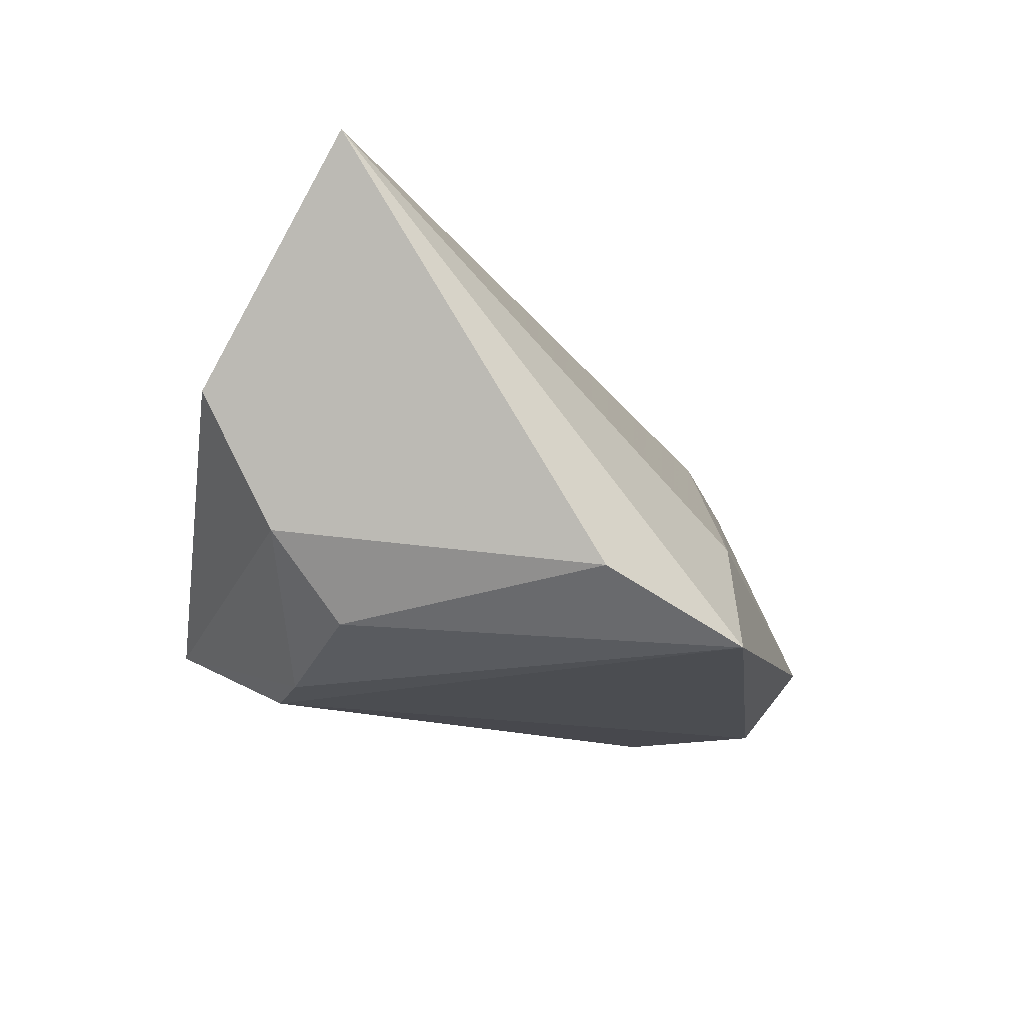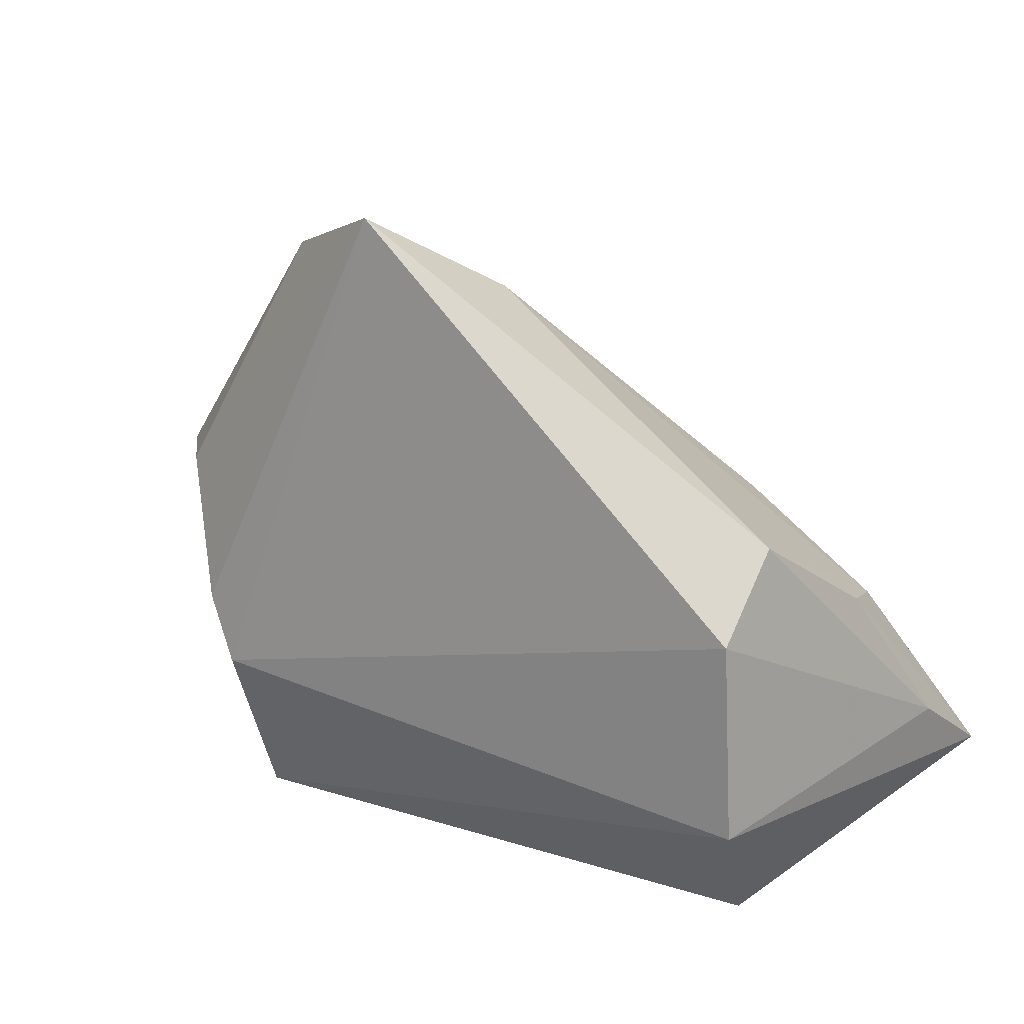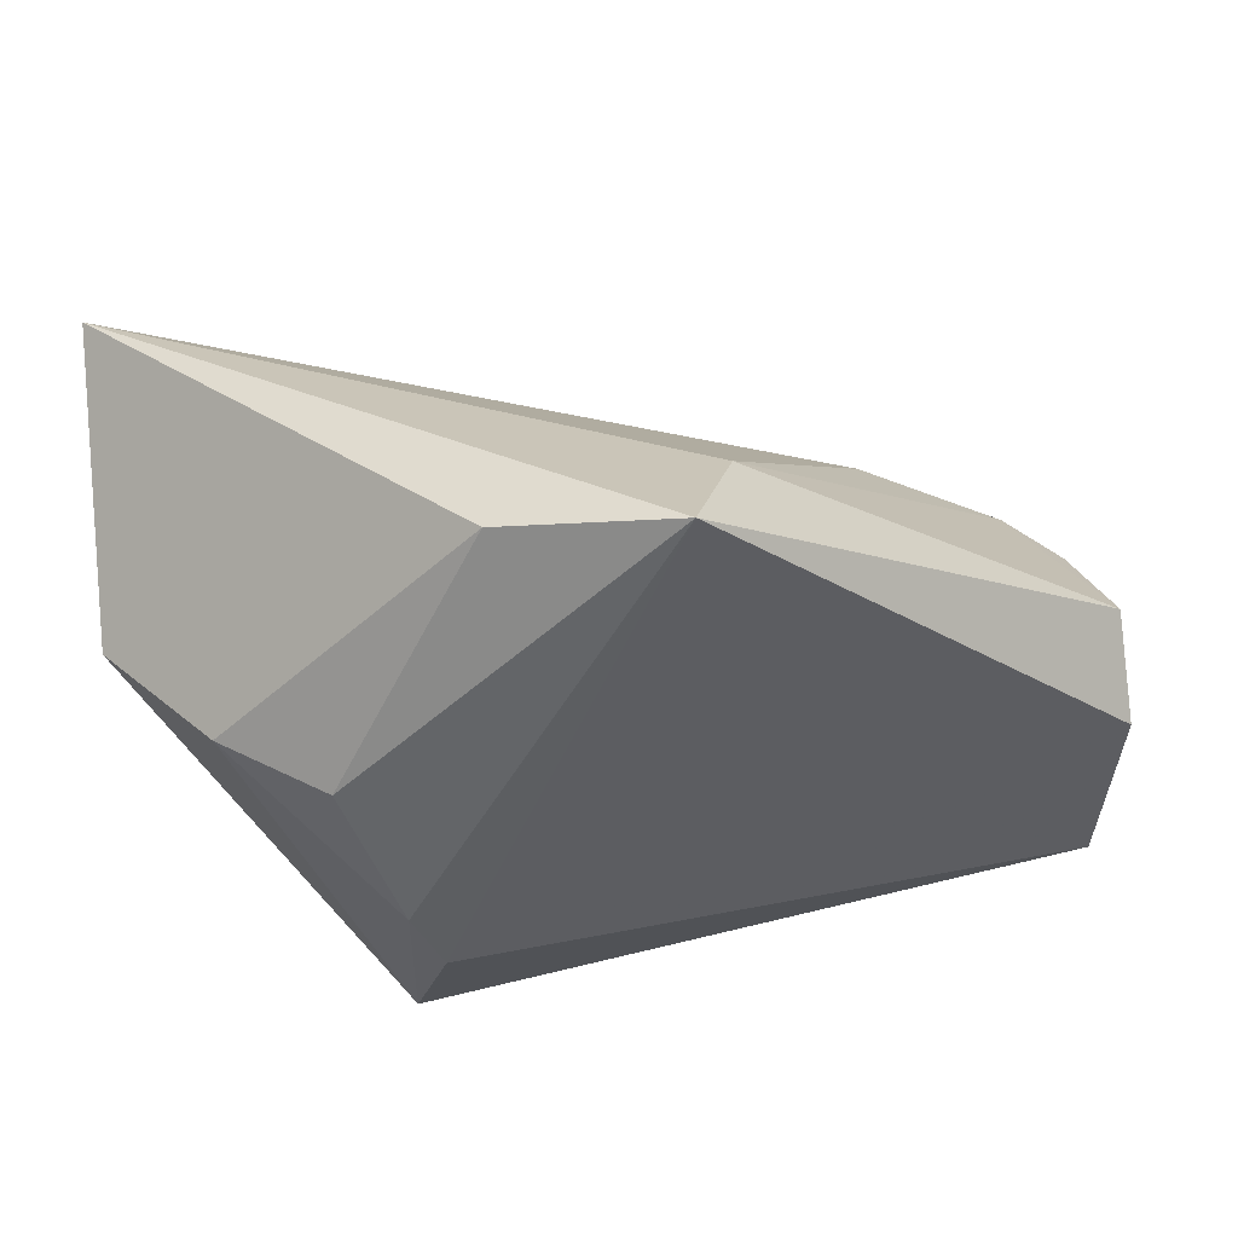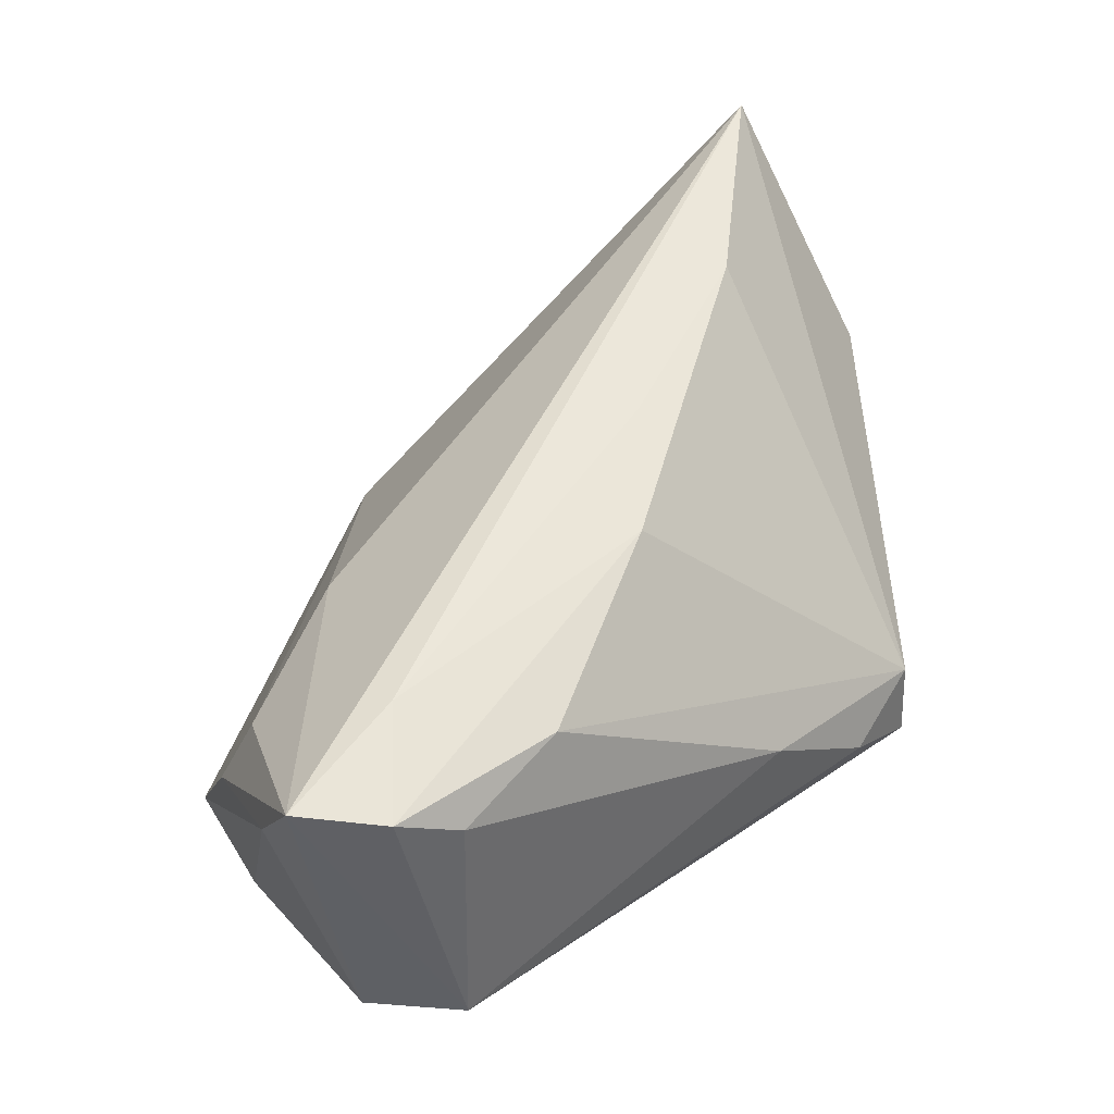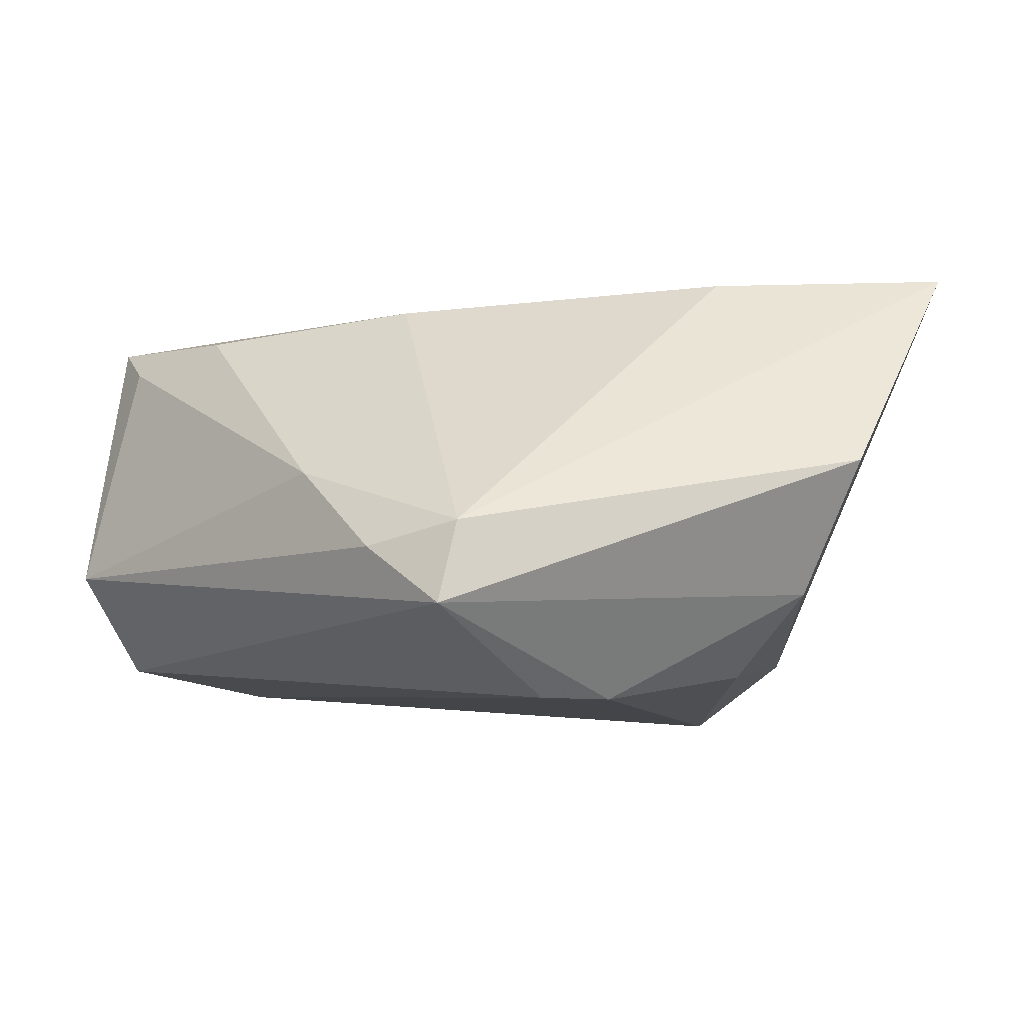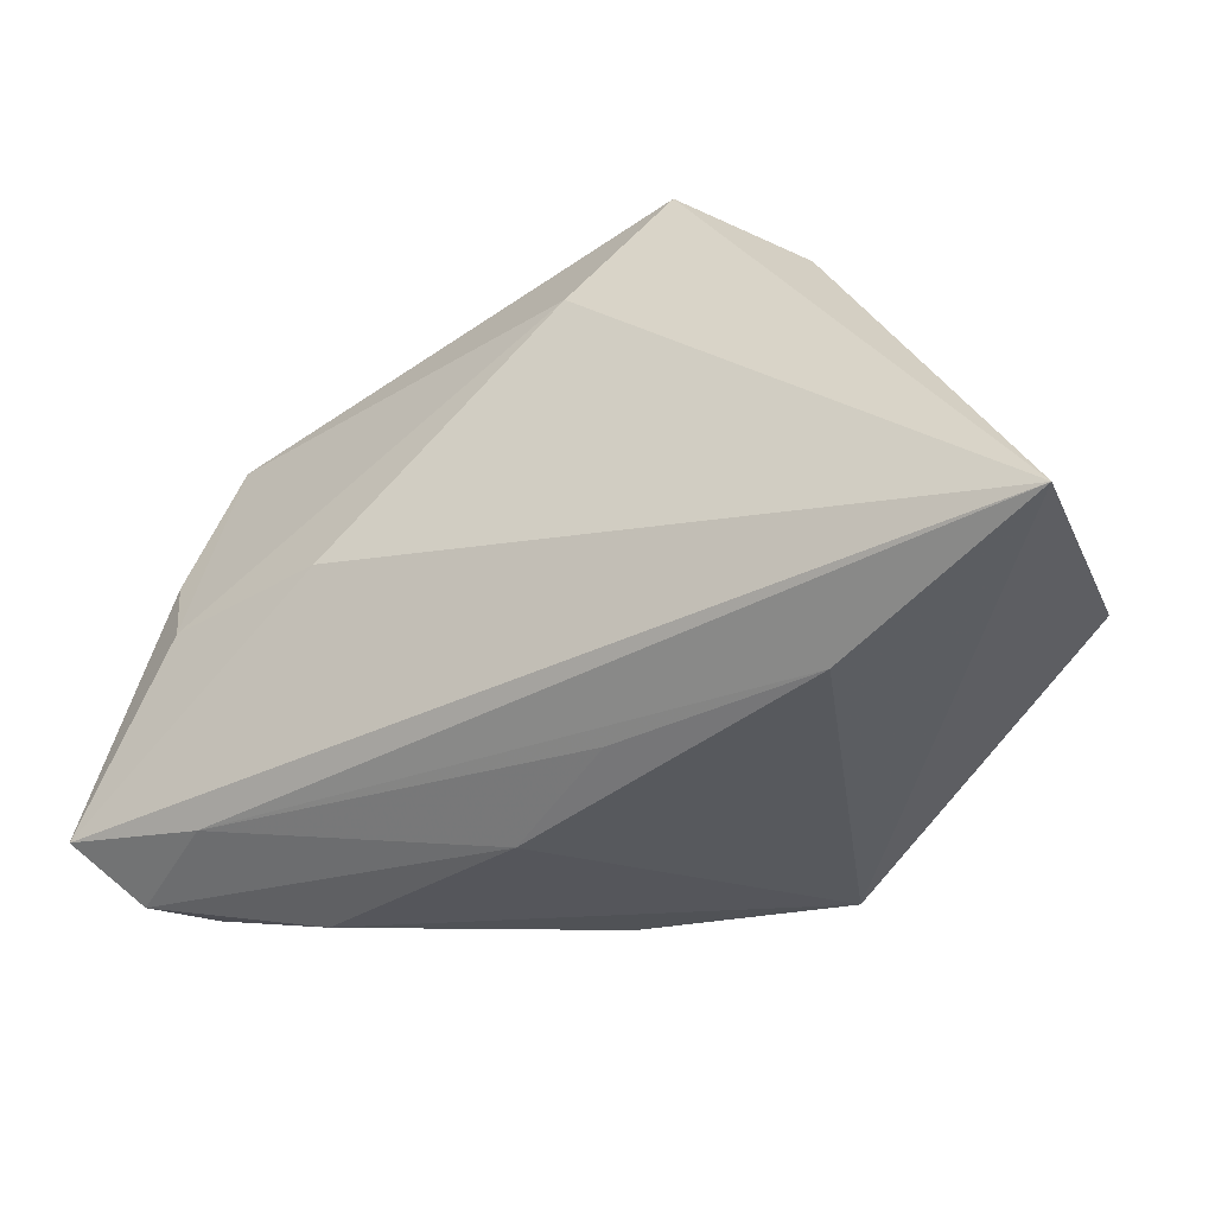
<metadata>
{"format":"obj","ext":"obj","renderer":"f3d","projection":"perspective","resolution":1024,"background":"white","views":[{"elev":-19.8,"azim":138.1,"up":"+Z"},{"elev":12.7,"azim":-139.1,"up":"+Y"},{"elev":45.3,"azim":168.0,"up":"+Y"},{"elev":52.5,"azim":-37.4,"up":"+Z"},{"elev":-9.3,"azim":45.8,"up":"+Z"},{"elev":20.1,"azim":18.3,"up":"+Y"}]}
</metadata>
<code>
v -0.04838 0.0004521 -0.0205
v 0.02964 -0.03144 -0.005789
v 0.05624 0.009853 0.002998
v 0.01902 0.0397 -0.01778
v 0.0007404 0.04414 -0.02519
v -0.05237 -0.01441 0.0165
v 0.03327 0.01097 0.02928
v 0.0104 -0.0003482 0.02896
v -0.04508 -0.0004774 0.01344
v -0.04757 -0.02234 -0.01798
v -0.0276 0.009938 0.01426
v -0.04117 -0.03561 -0.006492
v -0.05222 -0.02082 0.02769
v 0.05334 0.03188 0.02991
v -0.02265 -0.02798 0.02459
v 0.01853 -0.03561 -0.008194
v 0.0261 -0.01426 -0.02519
v 0.02865 -0.03352 -0.01552
v 0.0002143 -0.01373 0.02733
v -0.04851 0.0102 -0.01289
v 0.03565 0.01086 -0.02189
v 0.04633 0.01098 -0.01238
v -0.03578 -0.01644 0.02877
v -0.04389 -0.02801 0.0266
v 0.005304 -0.03465 0.002388
v -0.03693 -0.03065 0.02223
v -0.04931 0.001253 0.004147
v 0.02962 -0.006239 -0.02519
v -0.006843 0.03545 -0.009109
f 11 13 14
f 14 13 23
f 4 5 14
f 28 22 18
f 6 10 13
f 6 1 10
f 5 1 20
f 1 6 20
f 7 2 14
f 14 23 7
f 18 22 3
f 3 2 18
f 14 2 3
f 3 4 14
f 22 4 3
f 24 26 15
f 24 23 13
f 12 10 18
f 26 24 12
f 13 10 12
f 12 24 13
f 25 2 15
f 15 26 25
f 26 12 25
f 18 10 17
f 17 28 18
f 10 1 17
f 17 1 5
f 5 28 17
f 21 4 22
f 22 28 21
f 5 4 21
f 21 28 5
f 5 20 29
f 14 5 29
f 29 11 14
f 13 11 9
f 11 29 9
f 9 29 20
f 15 2 19
f 2 7 19
f 19 24 15
f 23 24 19
f 18 2 16
f 2 25 16
f 16 12 18
f 16 25 12
f 13 9 27
f 27 9 20
f 27 6 13
f 27 20 6
f 8 7 23
f 23 19 8
f 8 19 7

</code>
